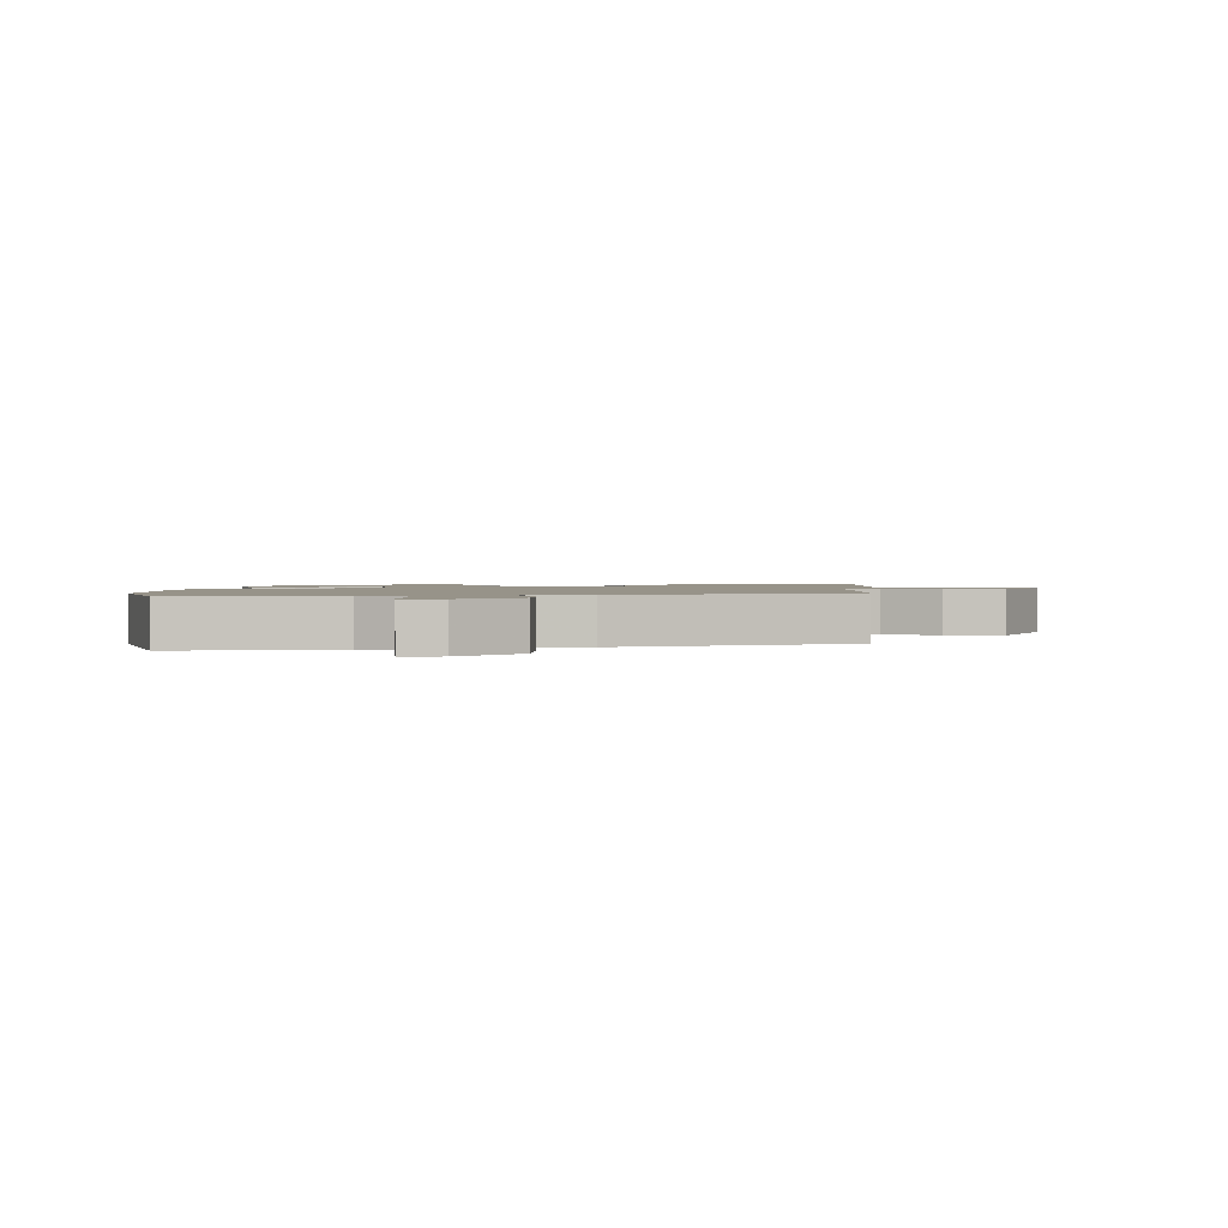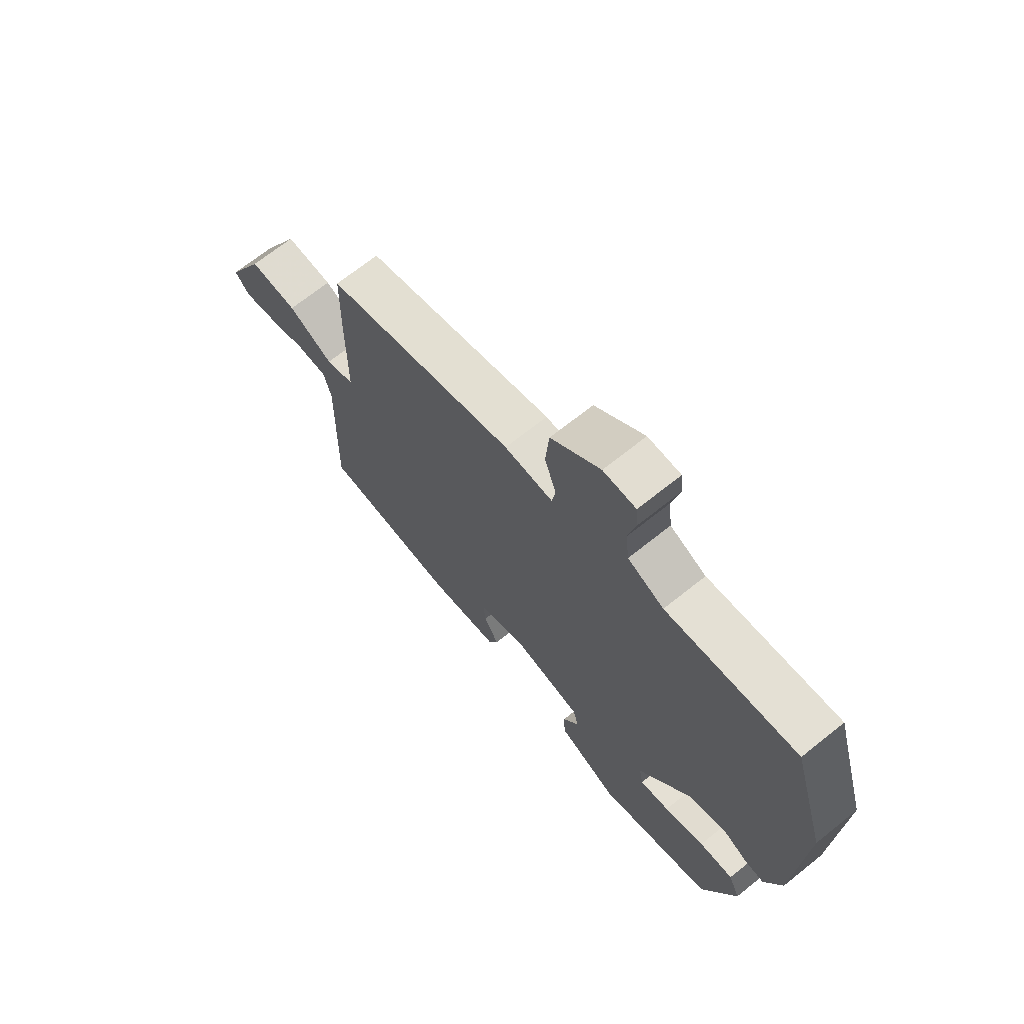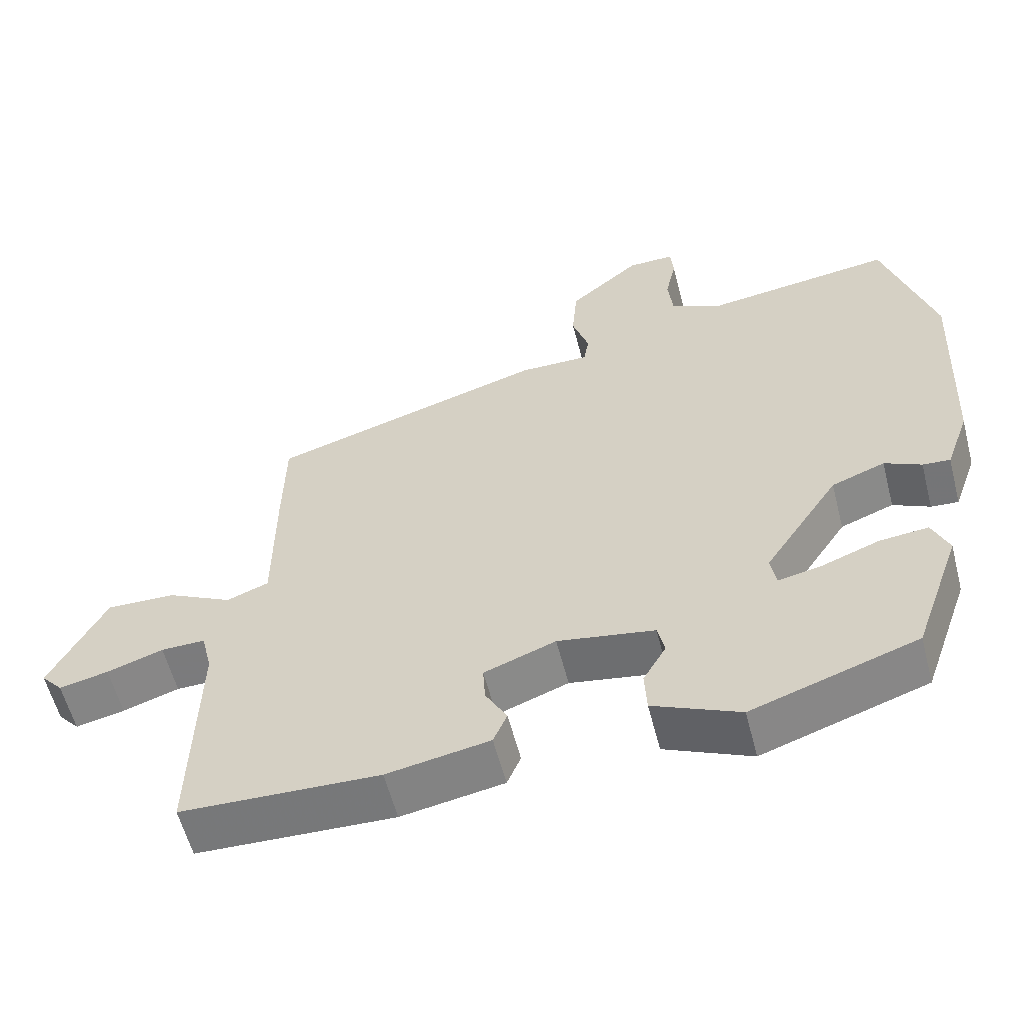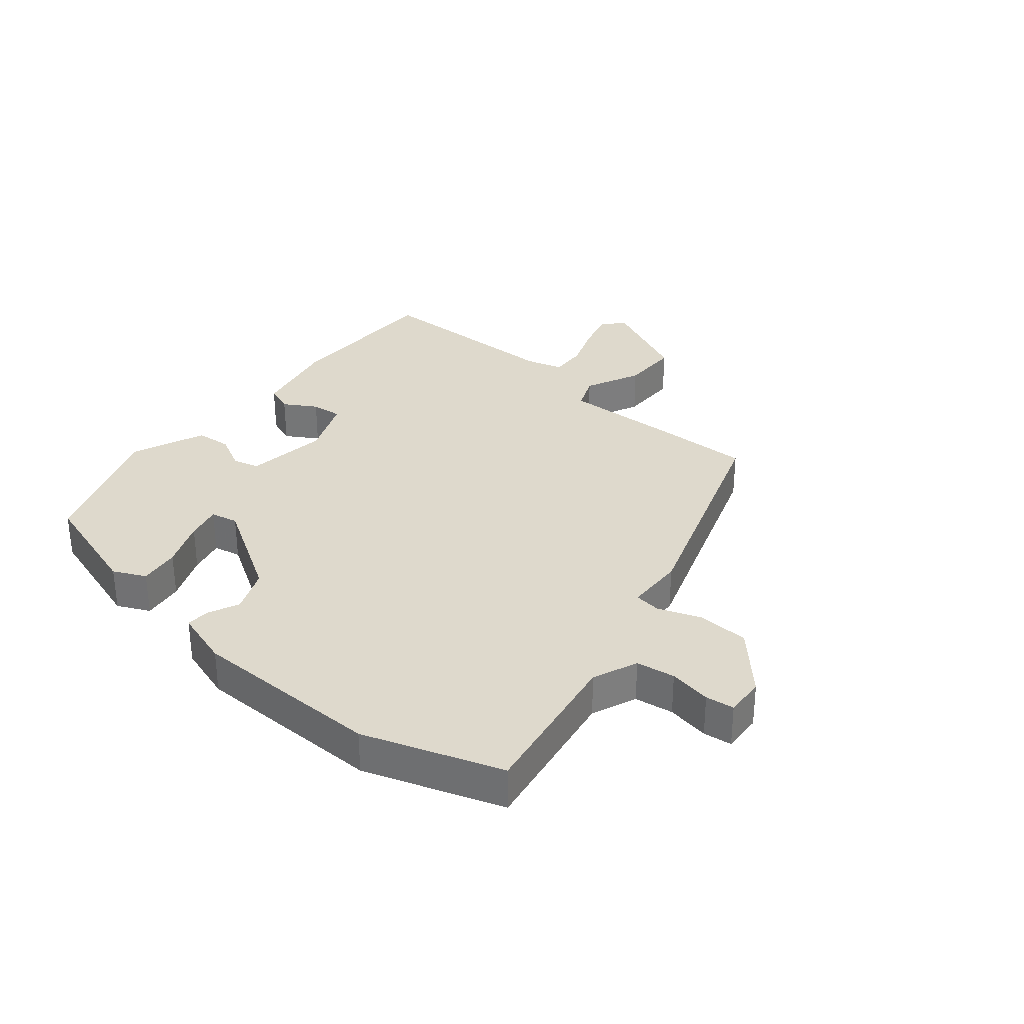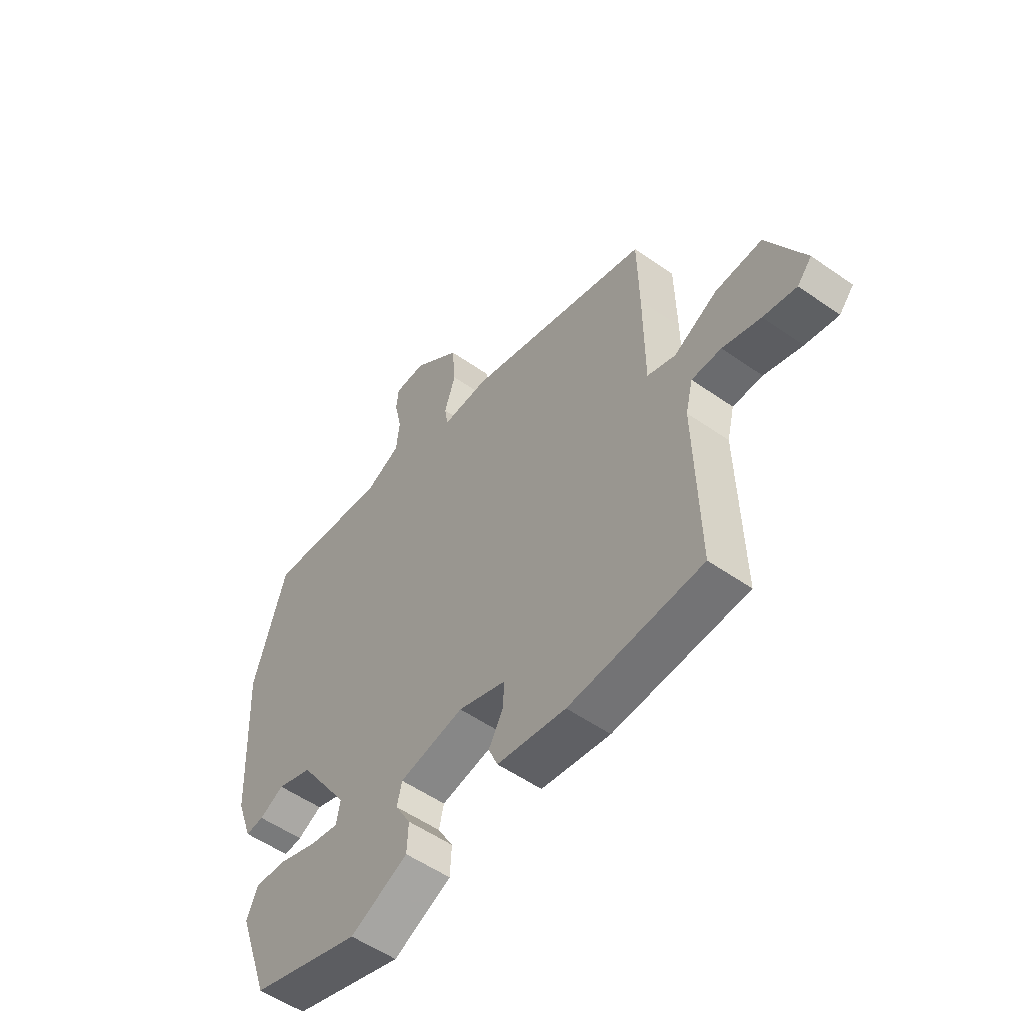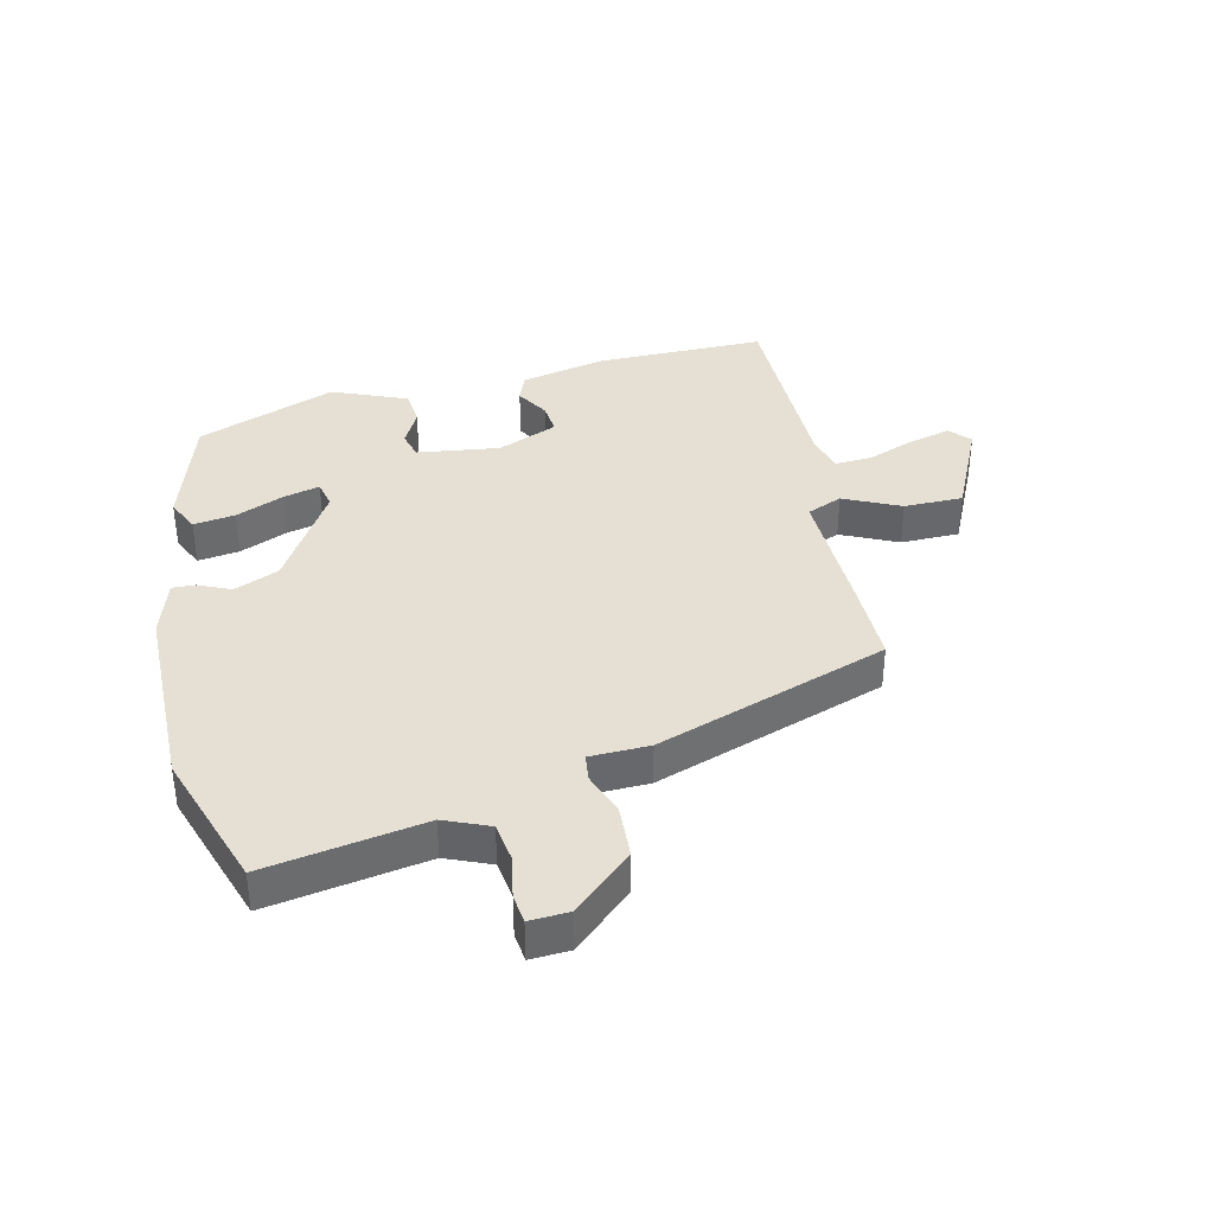
<metadata>
{"format":"obj","ext":"obj","renderer":"f3d","projection":"perspective","resolution":1024,"background":"white","views":[{"elev":1.5,"azim":-1.3,"up":"+Y"},{"elev":69.1,"azim":-128.7,"up":"+Z"},{"elev":-58.2,"azim":-165.6,"up":"+Z"},{"elev":32.0,"azim":-52.3,"up":"+Y"},{"elev":-54.2,"azim":53.3,"up":"+Z"},{"elev":37.9,"azim":-15.1,"up":"+Y"}]}
</metadata>
<code>
v 0.475 0.07 0.336
v 0.478 0.07 0.184
v 0.479 0.07 -0.015
v 0.537 0.07 -0.037
v 0.627 0.07 0.009
v 0.723 0.07 0.012
v 0.8 0.07 -0.138
v 0.77 0.07 -0.172
v 0.702 0.07 -0.157
v 0.624 0.07 -0.131
v 0.563 0.07 -0.13
v 0.548 0.07 -0.191
v 0.556 0.07 -0.515
v 0.282 0.07 -0.525
v 0.14 0.07 -0.5
v 0.121 0.07 -0.455
v 0.151 0.07 -0.401
v 0.154 0.07 -0.35
v 0.055 0.07 -0.313
v -0.079 0.07 -0.336
v -0.089 0.07 -0.38
v -0.057 0.07 -0.436
v -0.06 0.07 -0.495
v -0.18 0.07 -0.549
v -0.409 0.07 -0.472
v -0.475 0.07 -0.286
v -0.452 0.07 -0.232
v -0.384 0.07 -0.239
v -0.304 0.07 -0.269
v -0.245 0.07 -0.281
v -0.237 0.07 -0.236
v -0.341 0.07 -0.079
v -0.415 0.07 -0.051
v -0.466 0.07 -0.076
v -0.504 0.07 -0.079
v -0.537 0.07 0.013
v -0.552 0.07 0.326
v -0.484 0.07 0.554
v -0.225 0.07 0.52
v -0.153 0.07 0.553
v -0.146 0.07 0.617
v -0.161 0.07 0.686
v -0.157 0.07 0.733
v -0.092 0.07 0.732
v 0.006 0.07 0.649
v 0.013 0.07 0.564
v -0.01 0.07 0.493
v -0.003 0.07 0.45
v 0.094 0.07 0.451
v 0.475 0 0.336
v 0.478 0 0.184
v 0.479 0 -0.015
v 0.537 0 -0.037
v 0.627 0 0.009
v 0.723 0 0.012
v 0.8 0 -0.138
v 0.77 0 -0.172
v 0.702 0 -0.157
v 0.624 0 -0.131
v 0.563 0 -0.13
v 0.548 0 -0.191
v 0.556 0 -0.515
v 0.282 0 -0.525
v 0.14 0 -0.5
v 0.121 0 -0.455
v 0.151 0 -0.401
v 0.154 0 -0.35
v 0.055 0 -0.313
v -0.079 0 -0.336
v -0.089 0 -0.38
v -0.057 0 -0.436
v -0.06 0 -0.495
v -0.18 0 -0.549
v -0.409 0 -0.472
v -0.475 0 -0.286
v -0.452 0 -0.232
v -0.384 0 -0.239
v -0.304 0 -0.269
v -0.245 0 -0.281
v -0.237 0 -0.236
v -0.341 0 -0.079
v -0.415 0 -0.051
v -0.466 0 -0.076
v -0.504 0 -0.079
v -0.537 0 0.013
v -0.552 0 0.326
v -0.484 0 0.554
v -0.225 0 0.52
v -0.153 0 0.553
v -0.146 0 0.617
v -0.161 0 0.686
v -0.157 0 0.733
v -0.092 0 0.732
v 0.006 0 0.649
v 0.013 0 0.564
v -0.01 0 0.493
v -0.003 0 0.45
v 0.094 0 0.451
f 1 2 3
f 49 1 3
f 48 49 3
f 45 46 47
f 44 45 47
f 43 44 47
f 42 43 47
f 41 42 47
f 40 41 47 48
f 39 40 48 3
f 37 38 39
f 36 37 39
f 35 36 39
f 34 35 39
f 33 34 39
f 32 33 39 3
f 27 28 29
f 26 27 29
f 25 26 29
f 24 25 29
f 23 24 29
f 22 23 29
f 21 22 29
f 20 21 29 30
f 19 20 30 31
f 15 16 17
f 14 15 17
f 13 14 17
f 12 13 17
f 11 12 17 18
f 8 9 10
f 7 8 10
f 6 7 10
f 5 6 10
f 4 5 10
f 4 10 11
f 3 4 11
f 32 3 11
f 31 32 11
f 19 31 11
f 11 18 19
f 52 51 50
f 52 50 98
f 52 98 97
f 96 95 94
f 96 94 93
f 96 93 92
f 96 92 91
f 96 91 90
f 97 96 90 89
f 52 97 89 88
f 88 87 86
f 88 86 85
f 88 85 84
f 88 84 83
f 88 83 82
f 52 88 82 81
f 78 77 76
f 78 76 75
f 78 75 74
f 78 74 73
f 78 73 72
f 78 72 71
f 78 71 70
f 79 78 70 69
f 80 79 69 68
f 66 65 64
f 66 64 63
f 66 63 62
f 66 62 61
f 67 66 61 60
f 59 58 57
f 59 57 56
f 59 56 55
f 59 55 54
f 59 54 53
f 60 59 53
f 60 53 52
f 60 52 81
f 60 81 80
f 60 80 68
f 68 67 60
f 1 50 51 2
f 2 51 52 3
f 3 52 53 4
f 4 53 54 5
f 5 54 55 6
f 6 55 56 7
f 7 56 57 8
f 8 57 58 9
f 9 58 59 10
f 10 59 60 11
f 11 60 61 12
f 12 61 62 13
f 13 62 63 14
f 14 63 64 15
f 15 64 65 16
f 16 65 66 17
f 17 66 67 18
f 18 67 68 19
f 19 68 69 20
f 20 69 70 21
f 21 70 71 22
f 22 71 72 23
f 23 72 73 24
f 24 73 74 25
f 25 74 75 26
f 26 75 76 27
f 27 76 77 28
f 28 77 78 29
f 29 78 79 30
f 30 79 80 31
f 31 80 81 32
f 32 81 82 33
f 33 82 83 34
f 34 83 84 35
f 35 84 85 36
f 36 85 86 37
f 37 86 87 38
f 38 87 88 39
f 39 88 89 40
f 40 89 90 41
f 41 90 91 42
f 42 91 92 43
f 43 92 93 44
f 44 93 94 45
f 45 94 95 46
f 46 95 96 47
f 47 96 97 48
f 48 97 98 49
f 49 98 50 1

</code>
